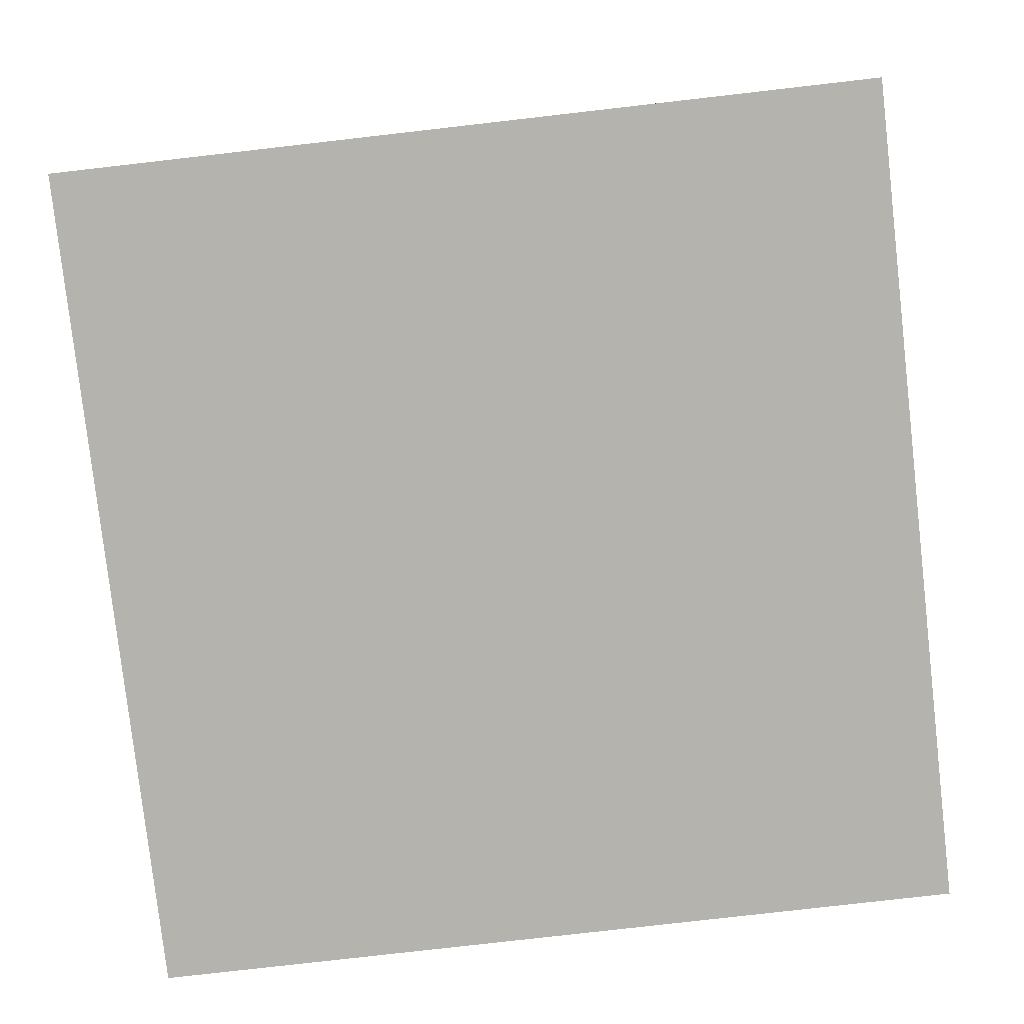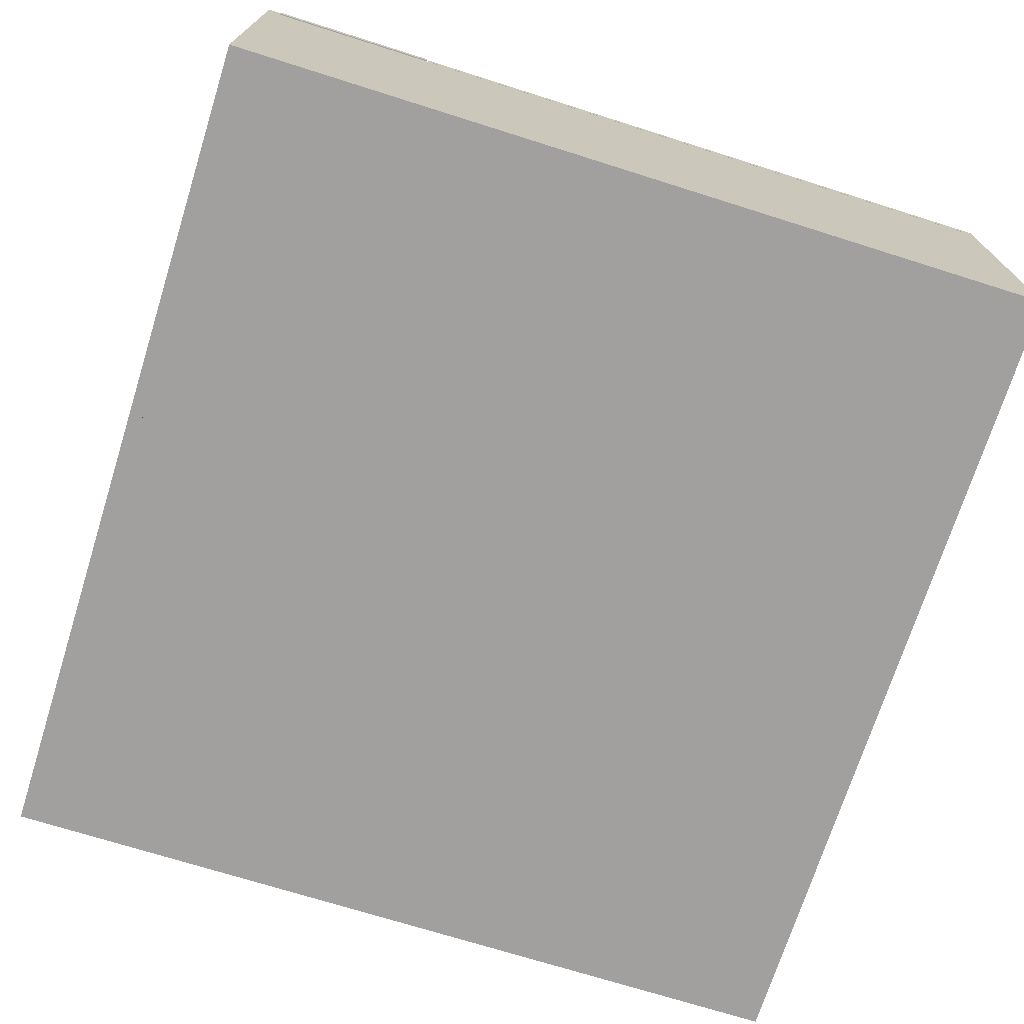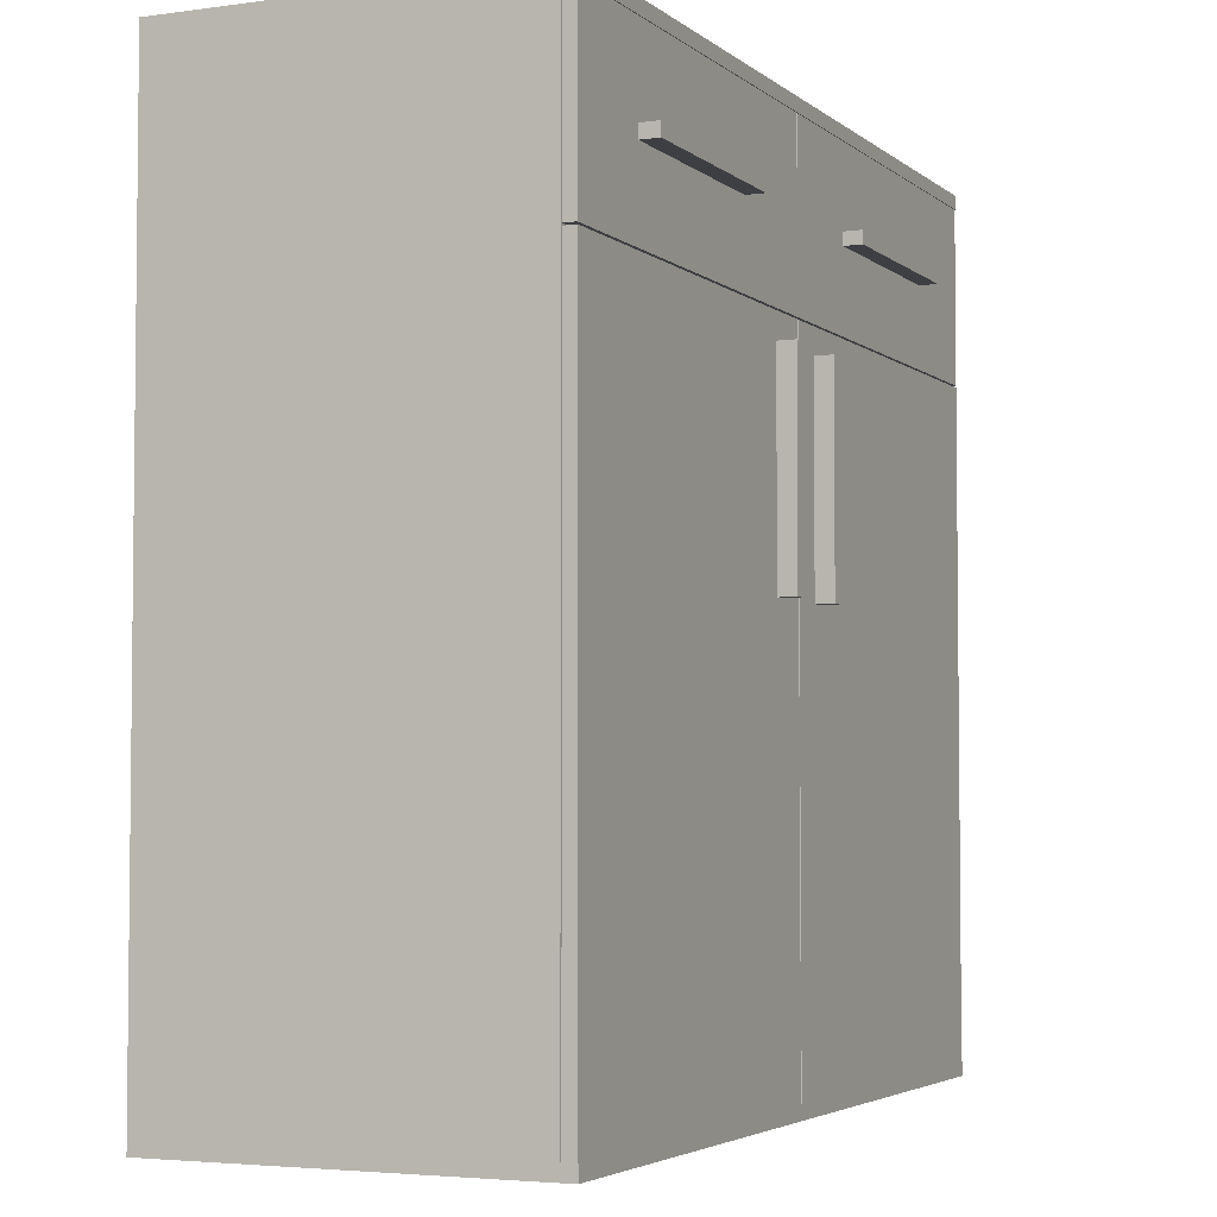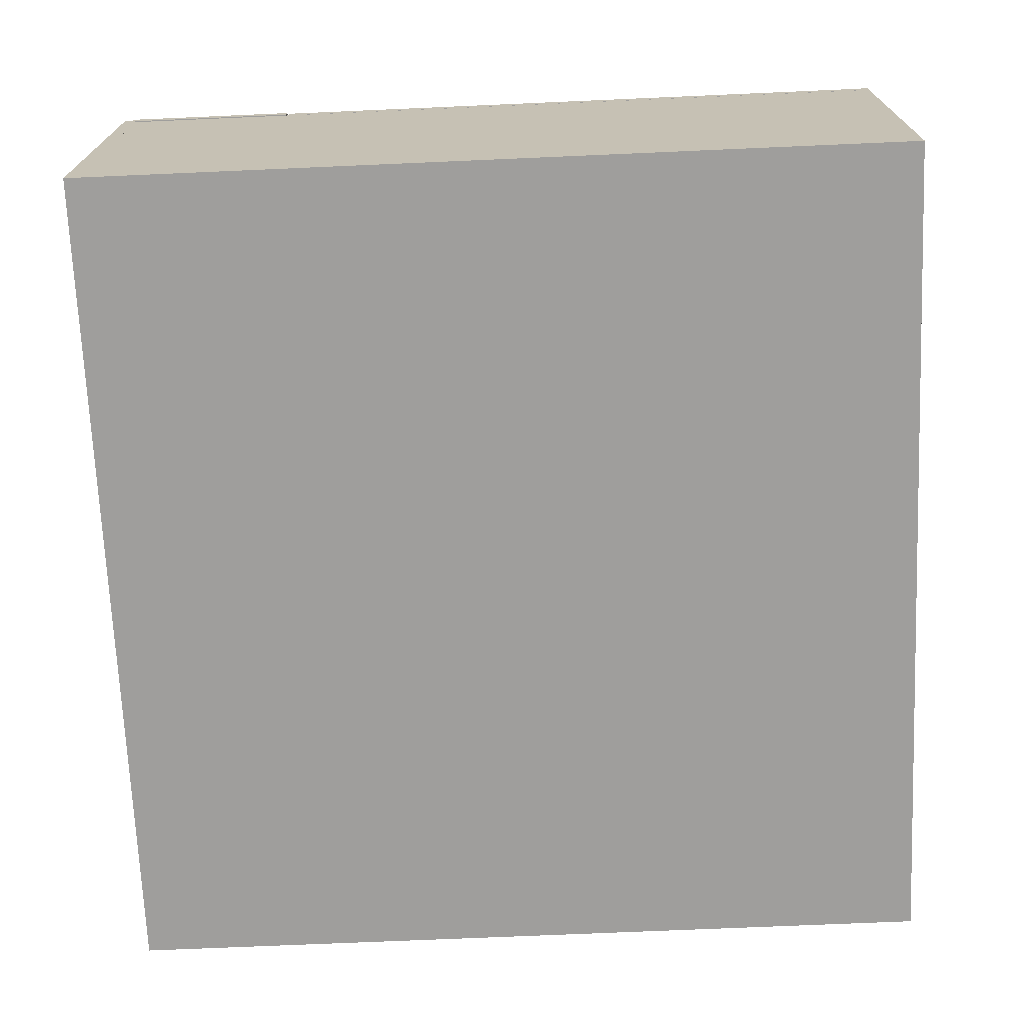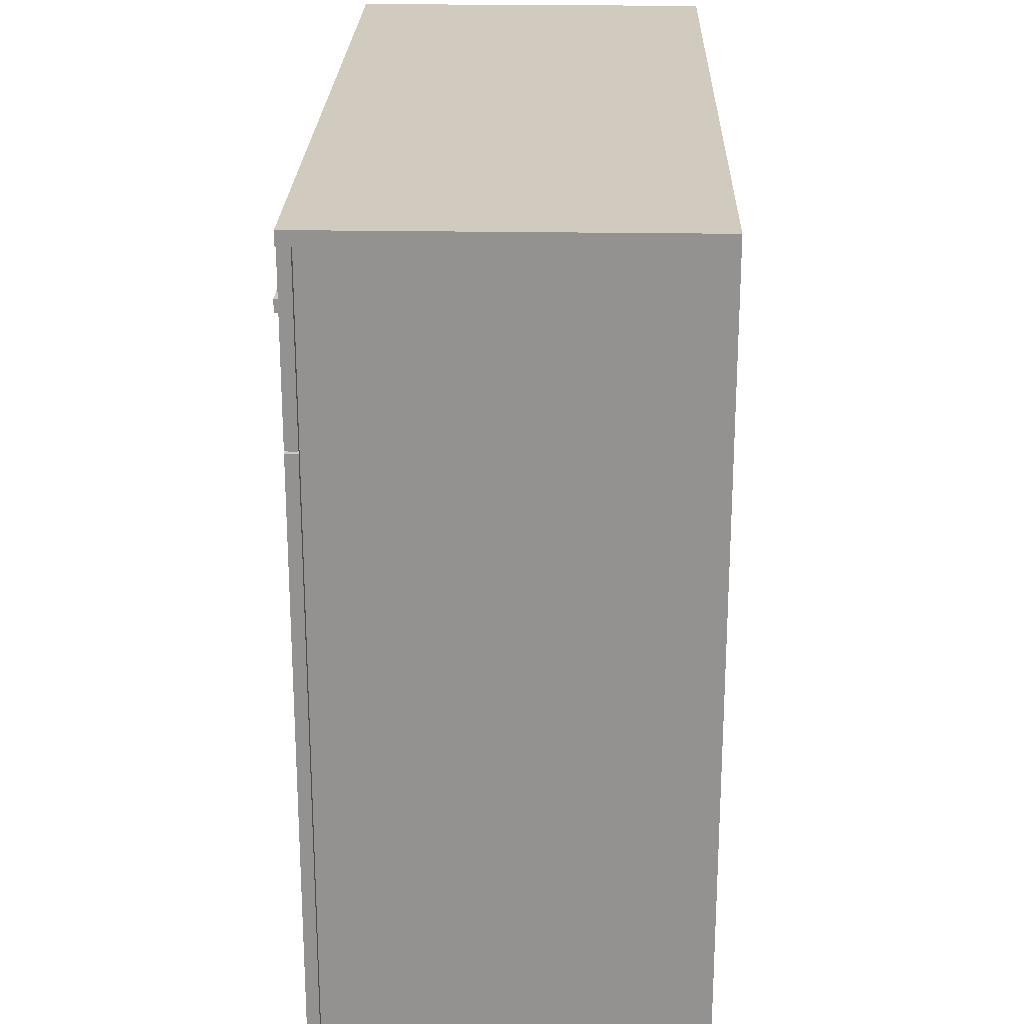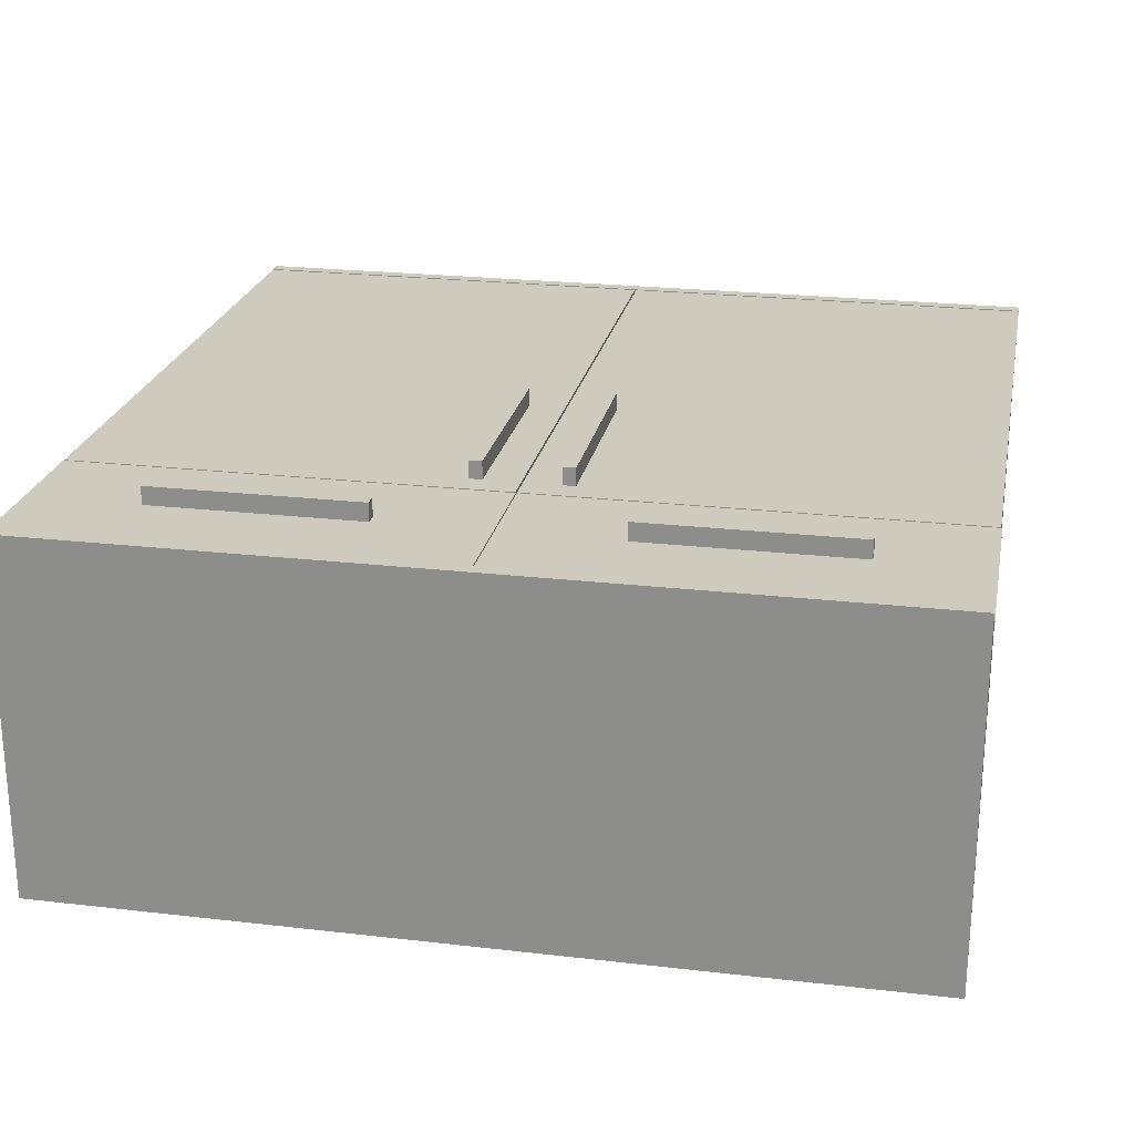
<metadata>
{"format":"obj","ext":"obj","renderer":"f3d","projection":"perspective","resolution":1024,"background":"white","views":[{"elev":-80.0,"azim":-83.5,"up":"+Z"},{"elev":-71.8,"azim":-107.5,"up":"+Z"},{"elev":-3.9,"azim":-65.6,"up":"+Y"},{"elev":-71.0,"azim":-87.5,"up":"+Z"},{"elev":23.3,"azim":91.6,"up":"+Y"},{"elev":23.2,"azim":-168.9,"up":"+Z"}]}
</metadata>
<code>
o Mesh7_Komponente_1_1_Model
v 95 91.5 -0.09999
v 47.5 72.6 -0.09999
v 95 72.6 -0.09999
v 47.5 91.5 -0.09999
v 95 72.6 -1.4
v 47.5 72.6 -1.4
v 47.5 91.5 -1.4
v 95 91.5 -1.4
v 95 91.5 -1.5
v 47.5 91.5 -1.5
v 59.75 82.75 -0.09999
v 82.75 81.35 -0.09999
v 59.75 81.35 -0.09999
v 82.75 82.75 -0.09999
v 59.75 81.35 1.9
v 82.75 81.35 1.9
v 59.75 82.75 1.9
v 82.75 82.75 1.9
f 1 2 3
f 5 2 6
f 4 7 2
f 4 2 1
f 6 2 7
f 5 7 8
f 6 7 5
f 7 9 8
f 10 9 7
f 1 5 8
f 5 1 3
f 3 2 5
f 13 11 12
f 12 15 13
f 11 15 17
f 15 18 17
f 18 15 16
f 16 15 12
f 12 18 16
f 18 12 14
f 14 12 11
f 11 18 14
f 17 18 11
f 13 15 11
o Mesh5_Group3_Model
v 0 1.5 -40
v 0 0 0
v 0 1.5 0
v 0 7e-06 -40
v 95 1.5 0
v 95 0 0
v 95 7e-06 -40
v 95 1.5 -40
v 47.6 1.5 -1.5
v 47.6 1.5 -0.1
v 95 1.5 -1.5
v 95 1.5 -0.1
v 95 91.5 -1.5
v 0 1.5 -1.5
v 95 1.5 -1.5
v 0 91.5 -1.5
v 95 1.5 -40
v 0 1.5 -40
v 0 91.5 -40
v 95 91.5 -40
v 95 91.5 -1.5
v 47.5 91.5 -0.09999
v 47.5 91.5 -1.5
v 95 91.5 -0.09999
v 0 91.5 1.5e-05
v 95 91.5 1.5e-05
v 95 93 -40
v 95 93 1.5e-05
v 0 93 1.5e-05
v 0 93 -40
v 0 91.5 -40
v 95 91.5 -40
f 19 20 21
f 20 19 22
f 24 23 20
f 22 25 20
f 22 19 25
f 26 25 19
f 26 19 27
f 26 27 29
f 27 30 29
f 30 27 28
f 28 27 19
f 21 28 19
f 28 21 23
f 21 20 23
f 28 23 30
f 23 25 30
f 24 25 23
f 30 25 29
f 26 29 25
f 24 20 25
f 33 31 32
f 36 35 32
f 37 32 34
f 34 32 31
f 37 31 38
f 34 31 37
f 31 35 38
f 33 35 31
f 35 37 38
f 37 35 36
f 36 32 37
f 33 32 35
f 41 39 40
f 43 40 44
f 44 40 42
f 42 40 39
f 45 42 39
f 44 42 46
f 46 43 44
f 43 46 47
f 48 46 45
f 47 46 48
f 48 43 47
f 49 43 48
f 50 48 45
f 49 48 50
f 43 50 41
f 49 50 43
f 41 50 39
f 45 39 50
f 45 46 42
f 41 40 43
o Mesh12_Komponente_2_1_Model
v 47.6 72.4 -1.4
v 47.6 1.5 -0.1
v 47.6 72.4 -0.09999
v 47.6 1.5 -1.4
v 95 72.4 -0.09999
v 95 1.5 -0.1
v 95 1.5 -1.4
v 95 72.4 -1.4
v 47.6 1.5 -1.5
v 95 1.5 -1.5
v 95 72.4 -0.09999
v 47.6 72.4 -1.4
v 47.6 72.4 -0.09999
v 95 72.4 -1.4
v 52.97 69.62 -0.1279
v 51.57 46.62 -0.1279
v 51.57 69.62 -0.1279
v 52.97 46.62 -0.1279
v 51.57 69.62 1.872
v 51.57 46.62 1.872
v 52.97 69.62 1.872
v 52.97 46.62 1.872
f 53 51 52
f 52 55 53
f 56 55 52
f 56 57 55
f 58 55 57
f 57 51 58
f 51 57 54
f 54 57 59
f 60 59 57
f 54 52 51
f 61 62 63
f 62 61 64
f 67 65 66
f 66 69 67
f 65 69 71
f 69 72 71
f 72 69 70
f 70 69 66
f 66 72 70
f 72 66 68
f 68 66 65
f 65 72 68
f 71 72 65
f 67 69 65
o Mesh27_Komponente_2_2_Model
v -0 72.4 -1.4
v -0 1.5 -0.1
v -0 72.4 -0.09999
v -0 1.5 -1.4
v 47.4 72.4 -0.09999
v 47.4 1.5 -0.1
v 47.4 1.5 -1.4
v 47.4 72.4 -1.4
v -0 1.5 -1.5
v 47.4 1.5 -1.5
v 47.4 72.4 -0.09999
v 0 72.4 -1.4
v 0 72.4 -0.09999
v 47.4 72.4 -1.4
v 43.37 69.62 -0.1279
v 41.97 46.62 -0.1279
v 41.97 69.62 -0.1279
v 43.37 46.62 -0.1279
v 41.97 69.62 1.872
v 41.97 46.62 1.872
v 43.37 69.62 1.872
v 43.37 46.62 1.872
f 75 73 74
f 74 77 75
f 78 77 74
f 78 79 77
f 80 77 79
f 79 73 80
f 73 79 76
f 76 79 81
f 82 81 79
f 76 74 73
f 83 84 85
f 84 83 86
f 89 87 88
f 88 91 89
f 87 91 93
f 91 94 93
f 94 91 92
f 92 91 88
f 88 94 92
f 94 88 90
f 90 88 87
f 87 94 90
f 93 94 87
f 89 91 87
o Mesh22_Komponente_1_2_Model
v 47.4 91.5 -0.09999
v -0.1 72.6 -0.09999
v 47.4 72.6 -0.09999
v -0.1 91.5 -0.09999
v 47.4 72.6 -1.4
v -0.1 72.6 -1.4
v -0.1 91.5 -1.4
v 47.4 91.5 -1.4
v 47.4 91.5 -1.5
v -0.1 91.5 -1.5
v 11.45 82.75 -0.09999
v 34.45 81.35 -0.09999
v 11.45 81.35 -0.09999
v 34.45 82.75 -0.09999
v 11.45 81.35 1.9
v 34.45 81.35 1.9
v 11.45 82.75 1.9
v 34.45 82.75 1.9
f 95 96 97
f 99 96 100
f 98 101 96
f 98 96 95
f 100 96 101
f 99 101 102
f 100 101 99
f 101 103 102
f 104 103 101
f 95 99 102
f 99 95 97
f 97 96 99
f 107 105 106
f 106 109 107
f 105 109 111
f 109 112 111
f 112 109 110
f 110 109 106
f 106 112 110
f 112 106 108
f 108 106 105
f 105 112 108
f 111 112 105
f 107 109 105

</code>
